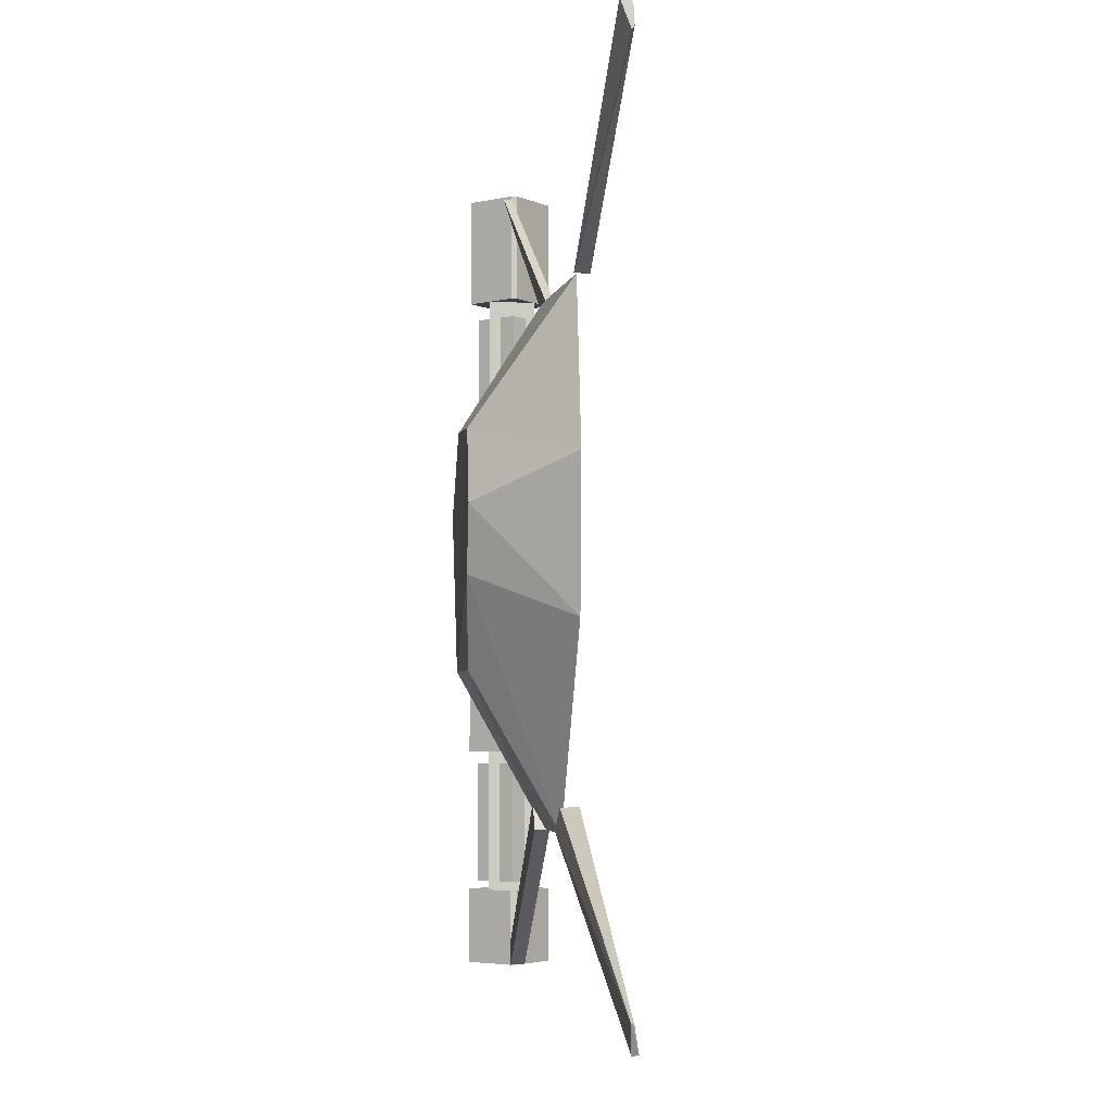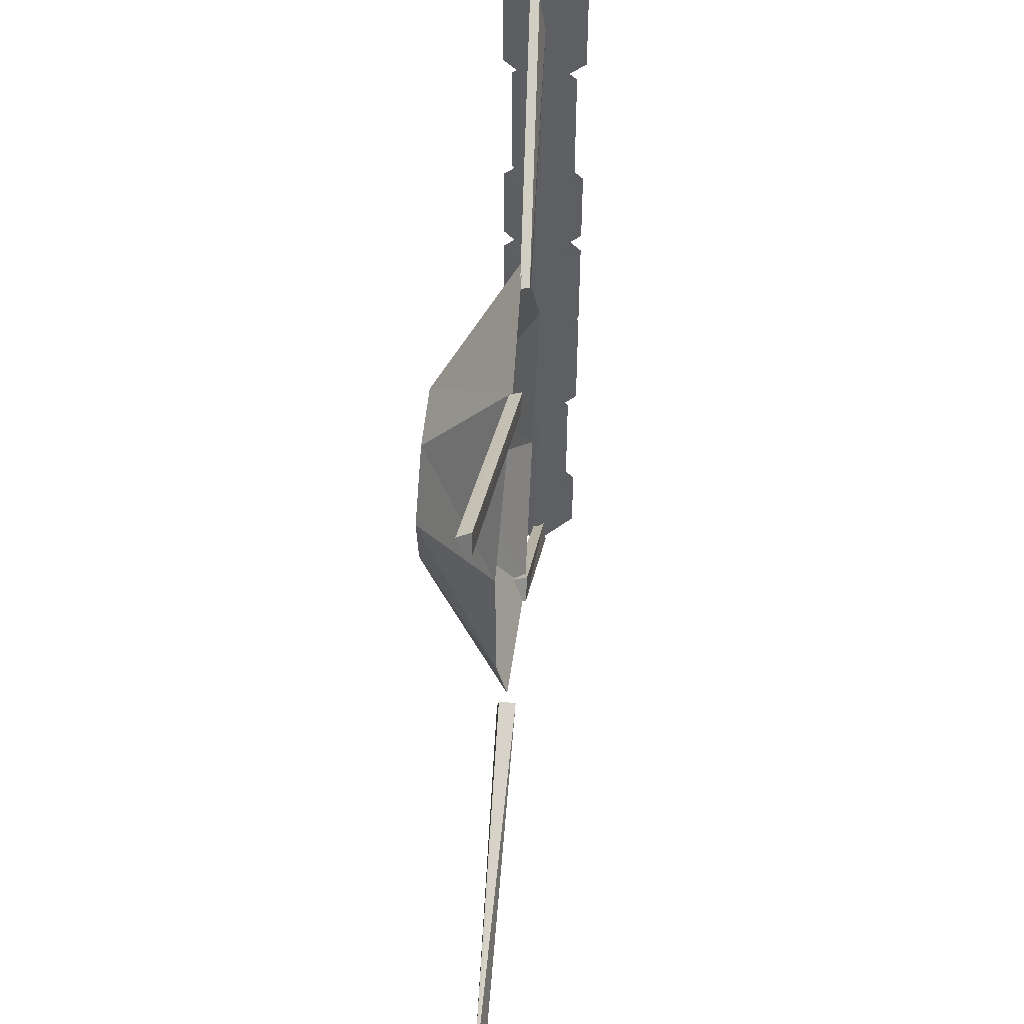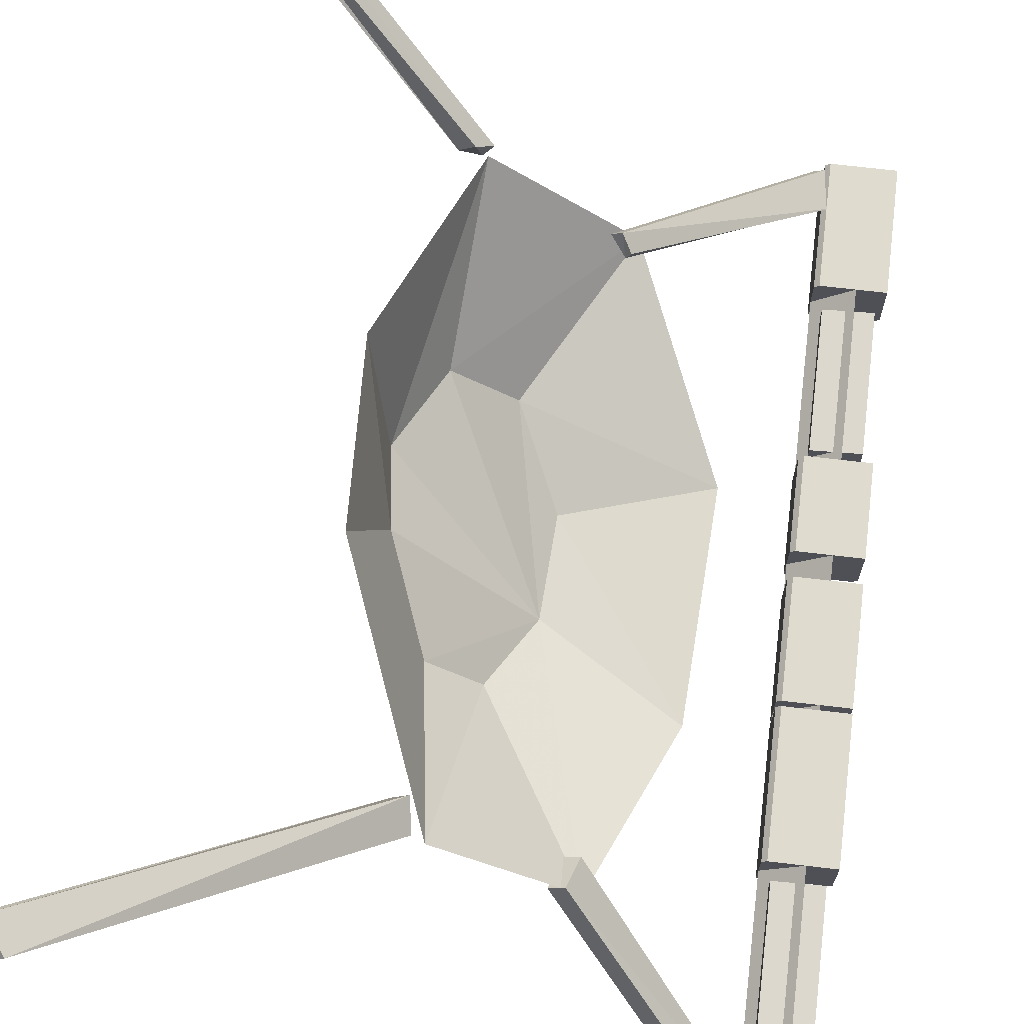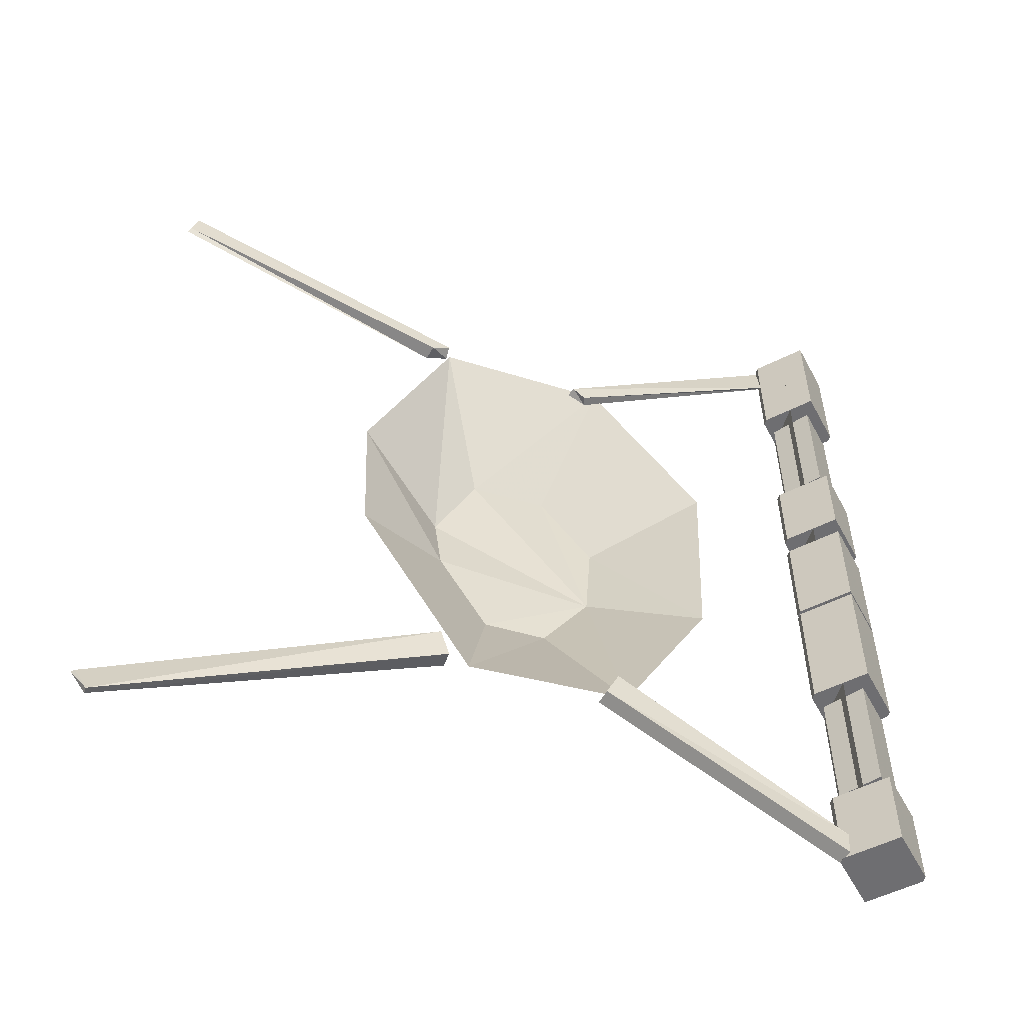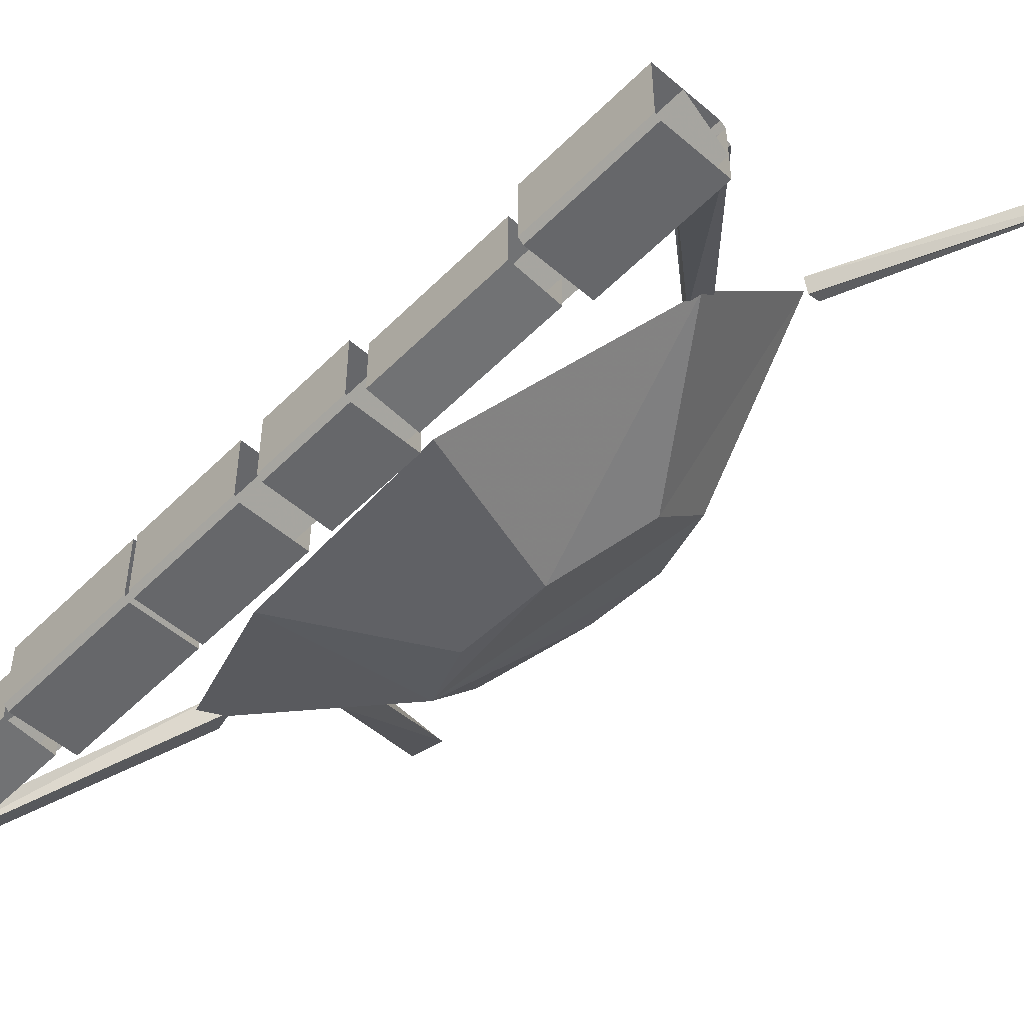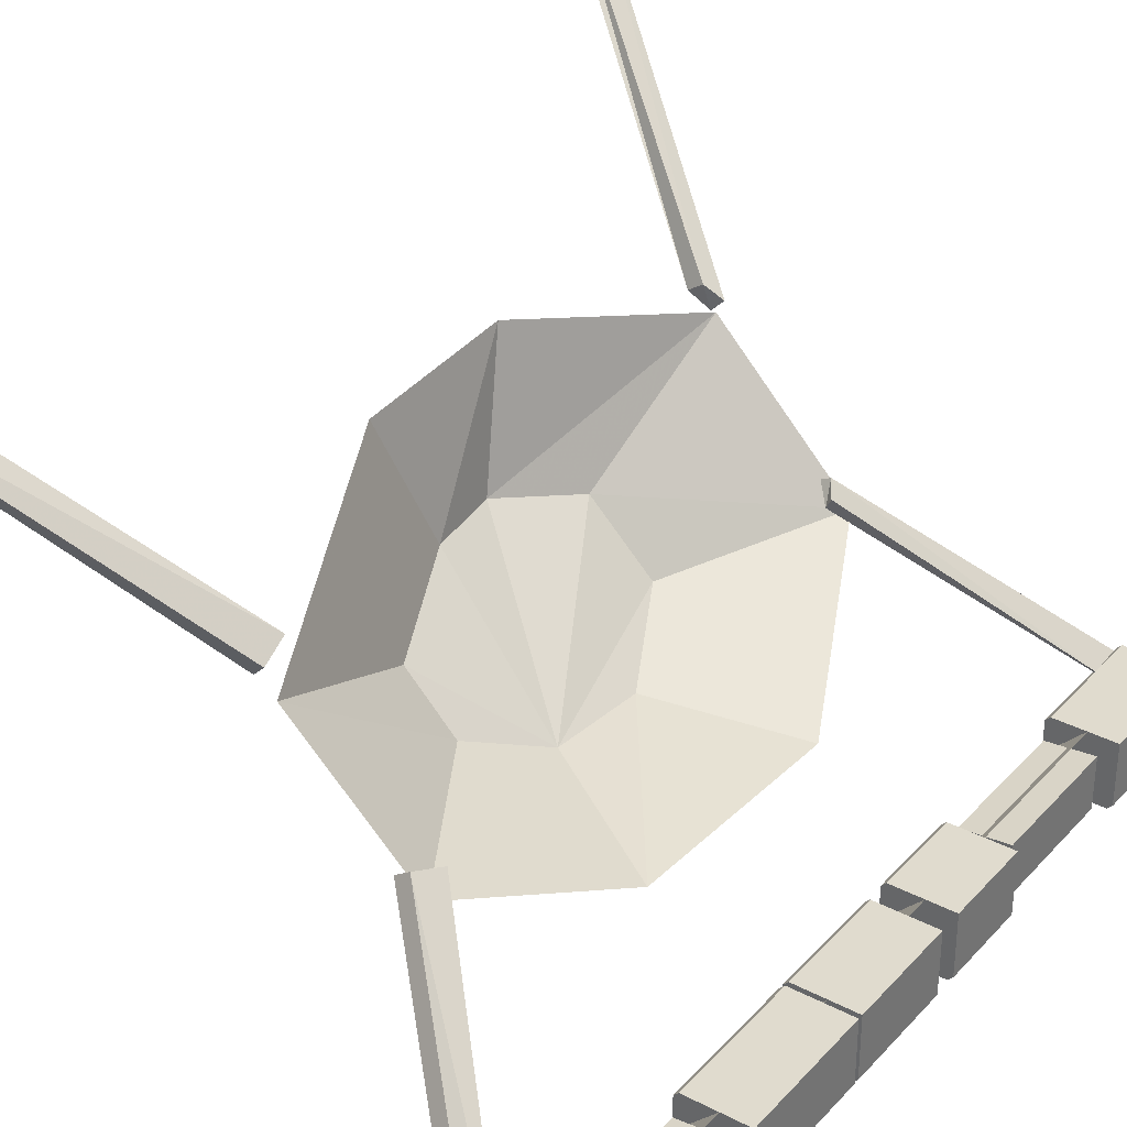
<metadata>
{"format":"obj","ext":"obj","renderer":"f3d","projection":"perspective","resolution":1024,"background":"white","views":[{"elev":-4.4,"azim":-53.7,"up":"+Y"},{"elev":49.4,"azim":-39.7,"up":"+Y"},{"elev":70.4,"azim":6.7,"up":"+Z"},{"elev":-54.4,"azim":28.0,"up":"+Y"},{"elev":-52.2,"azim":137.1,"up":"+Z"},{"elev":33.6,"azim":35.3,"up":"+Z"}]}
</metadata>
<code>
v 0.4531 -1.469 -0.3906
v 0.4531 0 -0.3906
v 0.3906 0 -0.4531
v 0.3906 -1.469 -0.4531
v 0.3984 -0.625 -0.3906
v 0.3906 -0.625 -0.3984
v 0.3906 -0.625 -0.5
v 0.5 -0.625 -0.3906
v 0.3984 -0.4766 -0.3906
v 0.3906 -0.4766 -0.3984
v 0.3906 -0.4766 -0.5
v 0.4922 -0.4766 -0.5
v 0.4922 -0.625 -0.5
v 0.5 -0.625 -0.4922
v 0.5 -0.4766 -0.3906
v 0.3984 -1.086 -0.3906
v 0.3906 -1.086 -0.3984
v 0.3906 -1.086 -0.5
v 0.5 -1.086 -0.3906
v 0.3984 -0.8594 -0.3906
v 0.3906 -0.8594 -0.3984
v 0.3906 -0.8594 -0.5
v 0.4922 -0.8594 -0.5
v 0.4922 -1.086 -0.5
v 0.5 -1.086 -0.4922
v 0.5 -0.8594 -0.3906
v 0.3984 -1.492 -0.3906
v 0.3906 -1.492 -0.3984
v 0.3906 -1.492 -0.5
v 0.5 -1.492 -0.3906
v 0.3984 -1.352 -0.3906
v 0.3906 -1.352 -0.3984
v 0.3906 -1.352 -0.5
v 0.4922 -1.352 -0.5
v 0.4922 -1.492 -0.5
v 0.5 -1.492 -0.4922
v 0.5 -1.352 -0.3906
v 0.3984 -0.6641 -0.3906
v 0.3984 -0.8516 -0.3906
v 0.5 -0.8516 -0.3906
v 0.5 -0.6641 -0.3906
v 0.5 -0.8516 -0.4922
v 0.5 -0.6641 -0.4922
v 0.4922 -0.8516 -0.5
v 0.4922 -0.6641 -0.5
v 0.3906 -0.8516 -0.5
v 0.3906 -0.6641 -0.5
v 0.3906 -0.8516 -0.3984
v 0.3906 -0.6641 -0.3984
v 0.3984 -0.2031 -0.3906
v 0.3984 0 -0.3906
v 0.3906 0 -0.3984
v 0.3906 -0.2031 -0.3984
v 0.3906 -0.2031 -0.5
v 0.5 -0.2031 -0.3906
v 0.5 0 -0.3906
v 0.5 -0.2031 -0.4922
v 0.5 0 -0.4922
v 0.4922 -0.2031 -0.5
v 0.4922 0 -0.5
v 0.3906 0 -0.5
v 0.5 -0.4766 -0.4922
v 0.5 -0.8594 -0.4922
v 0.5 -1.352 -0.4922
v 0.4844 -0.4609 -0.3984
v 0.4844 -0.4609 -0.4844
v 0.4844 -0.2344 -0.4844
v 0.4844 -0.2344 -0.3984
v 0.4062 -0.4609 -0.4062
v 0.4062 -0.4609 -0.4922
v 0.4062 -0.2344 -0.4922
v 0.4062 -0.2344 -0.4062
v 0.4844 -1.336 -0.3984
v 0.4844 -1.336 -0.4844
v 0.4844 -1.109 -0.4844
v 0.4844 -1.109 -0.3984
v 0.4062 -1.336 -0.4062
v 0.4062 -1.336 -0.4922
v 0.4062 -1.109 -0.4922
v 0.4062 -1.109 -0.4062
v 0.4141 -1.492 -0.3828
v 0.125 -1.219 -0.1094
v 0.1016 -1.219 -0.125
v 0.4141 -1.445 -0.3906
v 0.1406 -1.172 -0.125
v 0.1172 -1.172 -0.1406
v 0.3906 -1.445 -0.3984
v 0.1172 -0.3203 -0.09375
v 0.4062 -0.07031 -0.3984
v 0.3984 -0.07031 -0.3984
v 0.1094 -0.3203 -0.1094
v 0.1016 -0.2969 -0.07812
v 0.3906 -0.007812 -0.3984
v 0.375 -0.007812 -0.4062
v 0.08594 -0.2969 -0.08594
v -0.125 -0.2969 0.125
v -0.4922 -0.04688 0.4922
v -0.4844 -0.03906 0.4922
v -0.1016 -0.2969 0.1406
v -0.09375 -0.2891 0.1016
v -0.5 0 0.4766
v -0.4766 0 0.4844
v -0.07812 -0.2812 0.1172
v -0.4766 -1.5 0.4766
v -0.09375 -1.211 0.0625
v -0.07031 -1.219 0.08594
v -0.4688 -1.5 0.4844
v -0.5 -1.453 0.4922
v -0.1016 -1.172 0.07812
v -0.07812 -1.172 0.1016
v -0.4922 -1.453 0.4922
v -0.05469 -1.219 0.04688
v -0.1953 -0.8672 0.1875
v -0.1797 -0.7891 -0.05469
v -0.1172 -0.9453 -0.1016
v 0.1484 -1.219 -0.1406
v -0.01562 -0.9453 -0.1562
v -0.09375 -0.9453 -0.07812
v -0.1562 -0.7891 -0.01562
v -0.2031 -0.6016 0.1953
v -0.1953 -0.6719 -0.03906
v -0.03906 -0.9453 -0.1875
v 0.2578 -0.9453 -0.25
v 0.04688 -0.8281 -0.2109
v -0.1719 -0.6719 -0.01562
v -0.08594 -0.2891 0.1016
v -0.1406 -0.5391 -0.08594
v -0.04688 -0.5312 -0.1797
v 0.01562 -0.6719 -0.2422
v 0.01562 -0.8281 -0.2344
v 0.2734 -0.5938 -0.25
v 0.05469 -0.6719 -0.2188
v -0.01562 -0.5312 -0.1562
v -0.1094 -0.5391 -0.05469
v 0.125 -0.2812 -0.125
f 1 2 3
f 1 3 4
f 1 4 2
f 2 4 3
f 5 6 7
f 5 7 8
f 5 8 9
f 5 9 10
f 5 10 6
f 6 10 11
f 6 11 7
f 7 11 12
f 7 12 13
f 7 13 8
f 8 13 14
f 8 14 15
f 8 15 9
f 16 17 18
f 16 18 19
f 16 19 20
f 16 20 21
f 16 21 17
f 17 21 22
f 17 22 18
f 18 22 23
f 18 23 24
f 18 24 19
f 19 24 25
f 19 25 26
f 19 26 20
f 27 28 29
f 27 29 30
f 27 30 31
f 27 31 32
f 27 32 28
f 28 32 33
f 28 33 29
f 29 33 34
f 29 34 35
f 29 35 30
f 30 35 36
f 30 36 37
f 30 37 31
f 38 39 40
f 38 40 41
f 41 40 42
f 41 42 43
f 43 42 44
f 43 44 45
f 45 44 46
f 45 46 47
f 47 46 48
f 47 48 49
f 49 48 39
f 49 39 38
f 39 48 46
f 39 46 40
f 40 46 44
f 40 44 42
f 50 51 52
f 50 52 53
f 50 53 54
f 50 54 55
f 50 55 51
f 51 55 56
f 56 55 57
f 56 57 58
f 58 57 59
f 58 59 60
f 60 59 54
f 60 54 61
f 61 54 53
f 61 53 52
f 15 14 62
f 62 14 13
f 62 13 12
f 26 25 63
f 63 25 24
f 63 24 23
f 37 36 64
f 64 36 35
f 64 35 34
f 59 57 55
f 59 55 54
f 65 66 67
f 65 67 68
f 65 68 69
f 65 69 66
f 66 69 70
f 66 70 71
f 66 71 67
f 69 68 72
f 69 72 70
f 70 72 71
f 73 74 75
f 73 75 76
f 73 76 77
f 73 77 74
f 74 77 78
f 74 78 79
f 74 79 75
f 77 76 80
f 77 80 78
f 78 80 79
f 81 82 83
f 81 83 28
f 81 28 84
f 81 84 82
f 82 84 85
f 82 85 86
f 82 86 83
f 83 86 28
f 28 86 87
f 28 87 84
f 84 87 85
f 85 87 86
f 88 89 90
f 88 90 91
f 88 91 92
f 88 92 89
f 89 92 93
f 89 93 94
f 89 94 90
f 90 94 91
f 91 94 95
f 91 95 92
f 92 95 93
f 93 95 94
f 96 97 98
f 96 98 99
f 96 99 100
f 96 100 97
f 97 100 101
f 97 101 102
f 97 102 98
f 98 102 99
f 99 102 103
f 99 103 100
f 100 103 101
f 101 103 102
f 104 105 106
f 104 106 107
f 104 107 108
f 104 108 105
f 105 108 109
f 105 109 110
f 105 110 106
f 106 110 107
f 107 110 111
f 107 111 108
f 108 111 109
f 109 111 110
f 112 113 114
f 112 114 115
f 112 115 116
f 112 116 117
f 112 117 118
f 112 118 113
f 113 118 119
f 113 119 120
f 113 120 121
f 113 121 114
f 114 121 122
f 114 122 115
f 115 122 116
f 116 122 123
f 116 123 124
f 116 124 117
f 117 124 118
f 118 124 119
f 119 124 125
f 119 125 120
f 120 125 126
f 120 126 127
f 120 127 121
f 121 127 122
f 122 127 128
f 122 128 129
f 122 129 130
f 122 130 123
f 123 130 131
f 123 131 132
f 123 132 124
f 124 132 133
f 124 133 134
f 124 134 125
f 125 134 126
f 126 134 135
f 126 135 128
f 126 128 127
f 135 131 129
f 135 129 128
f 131 130 129
f 134 133 135
f 135 133 131
f 131 133 132

</code>
